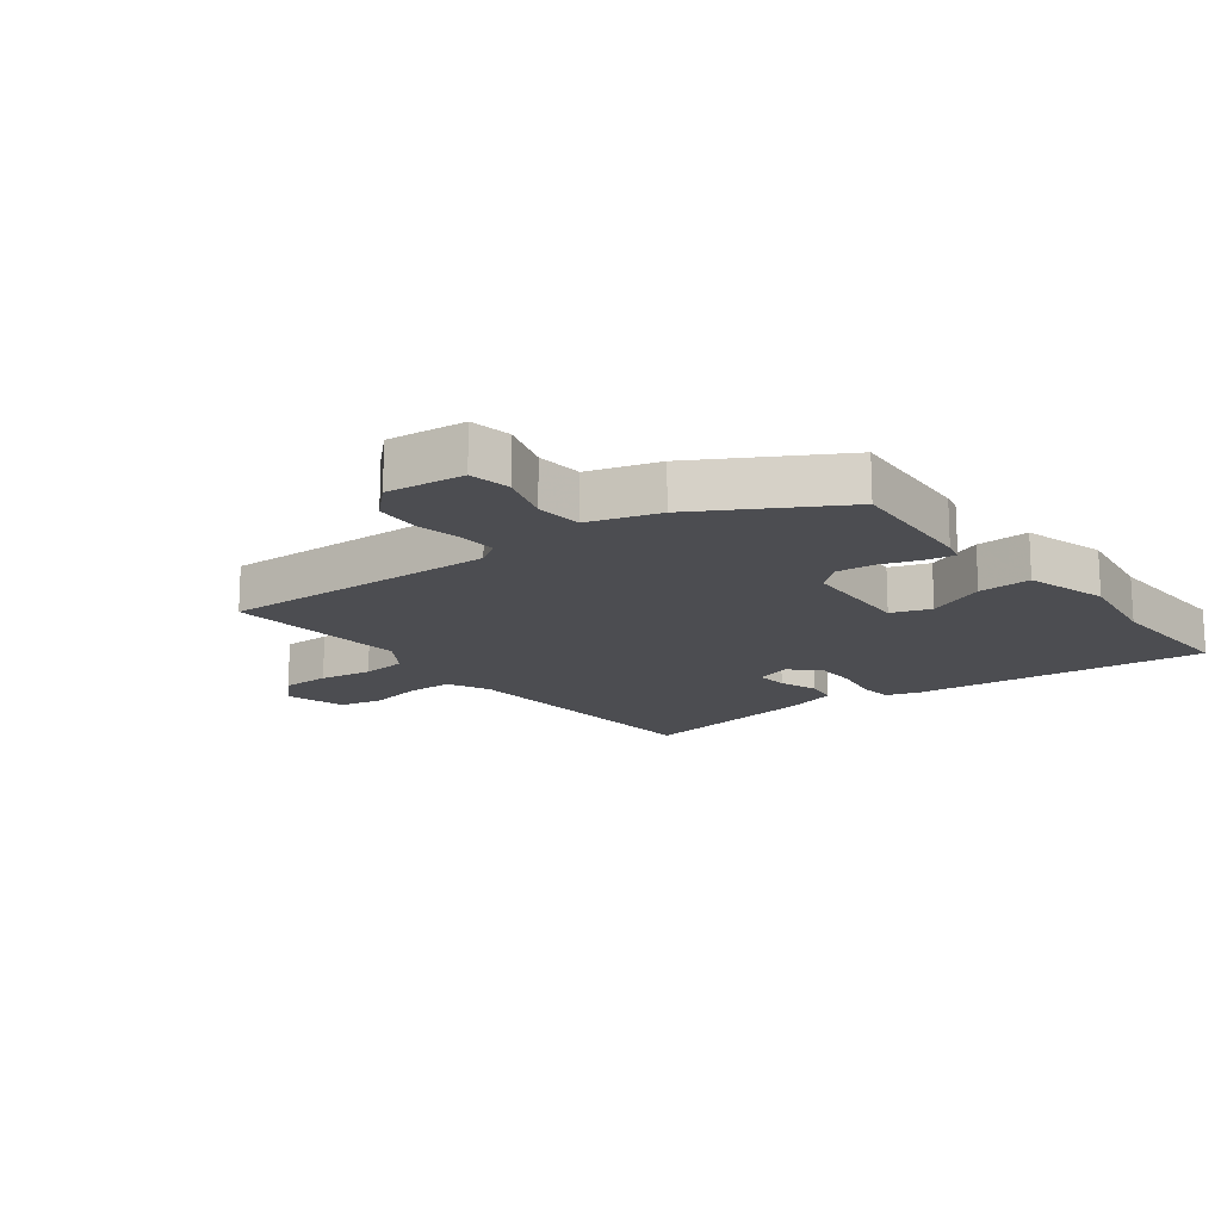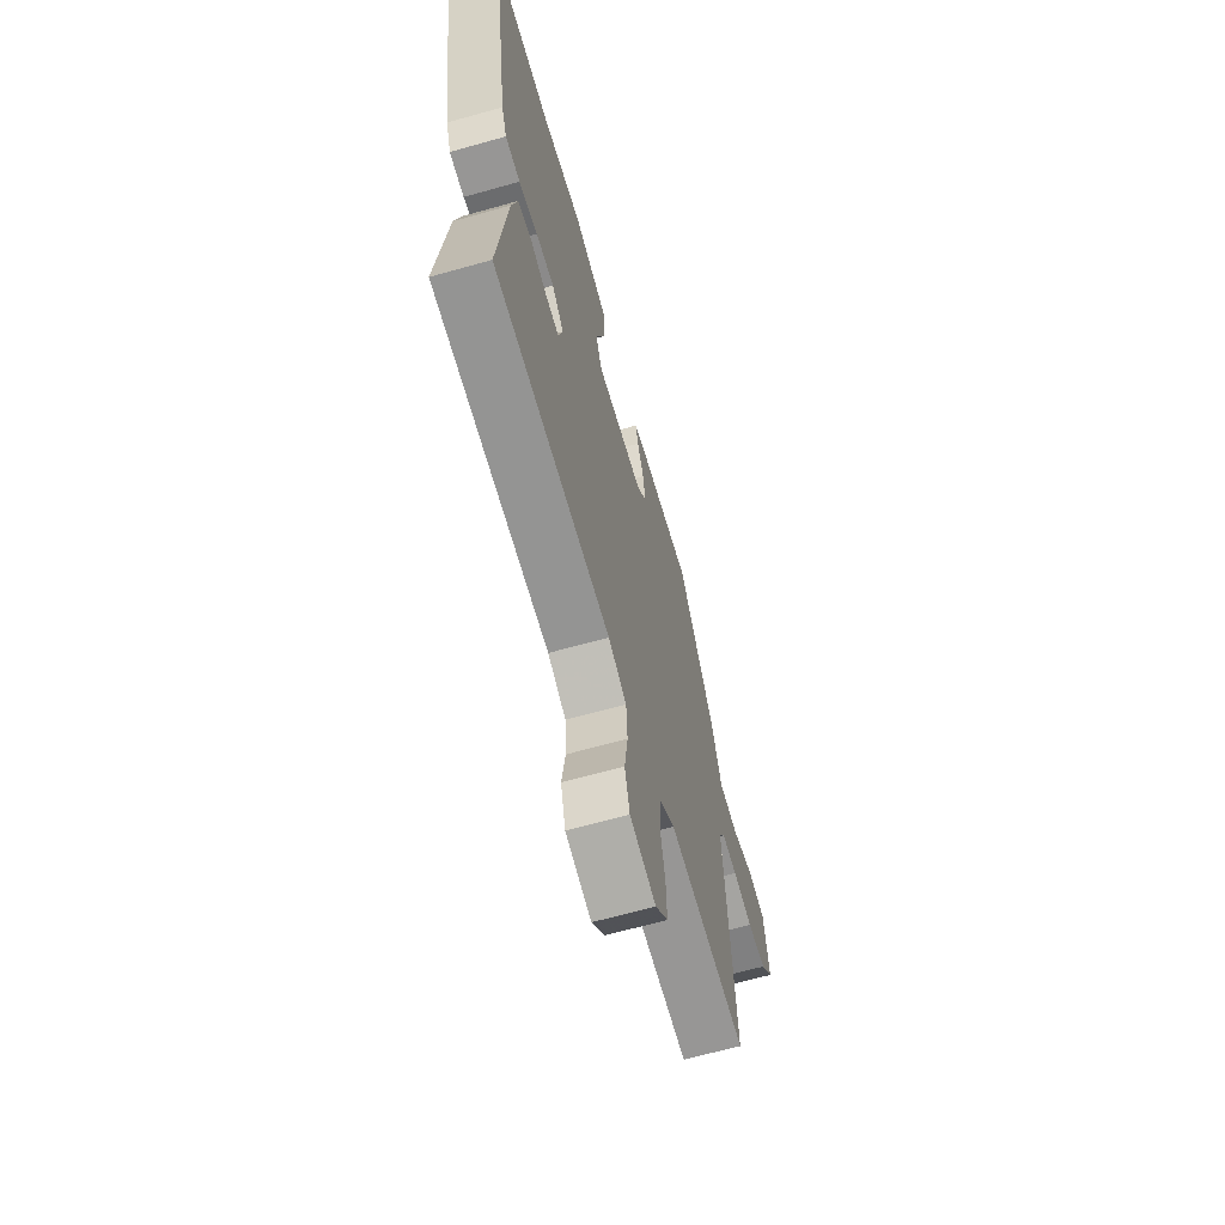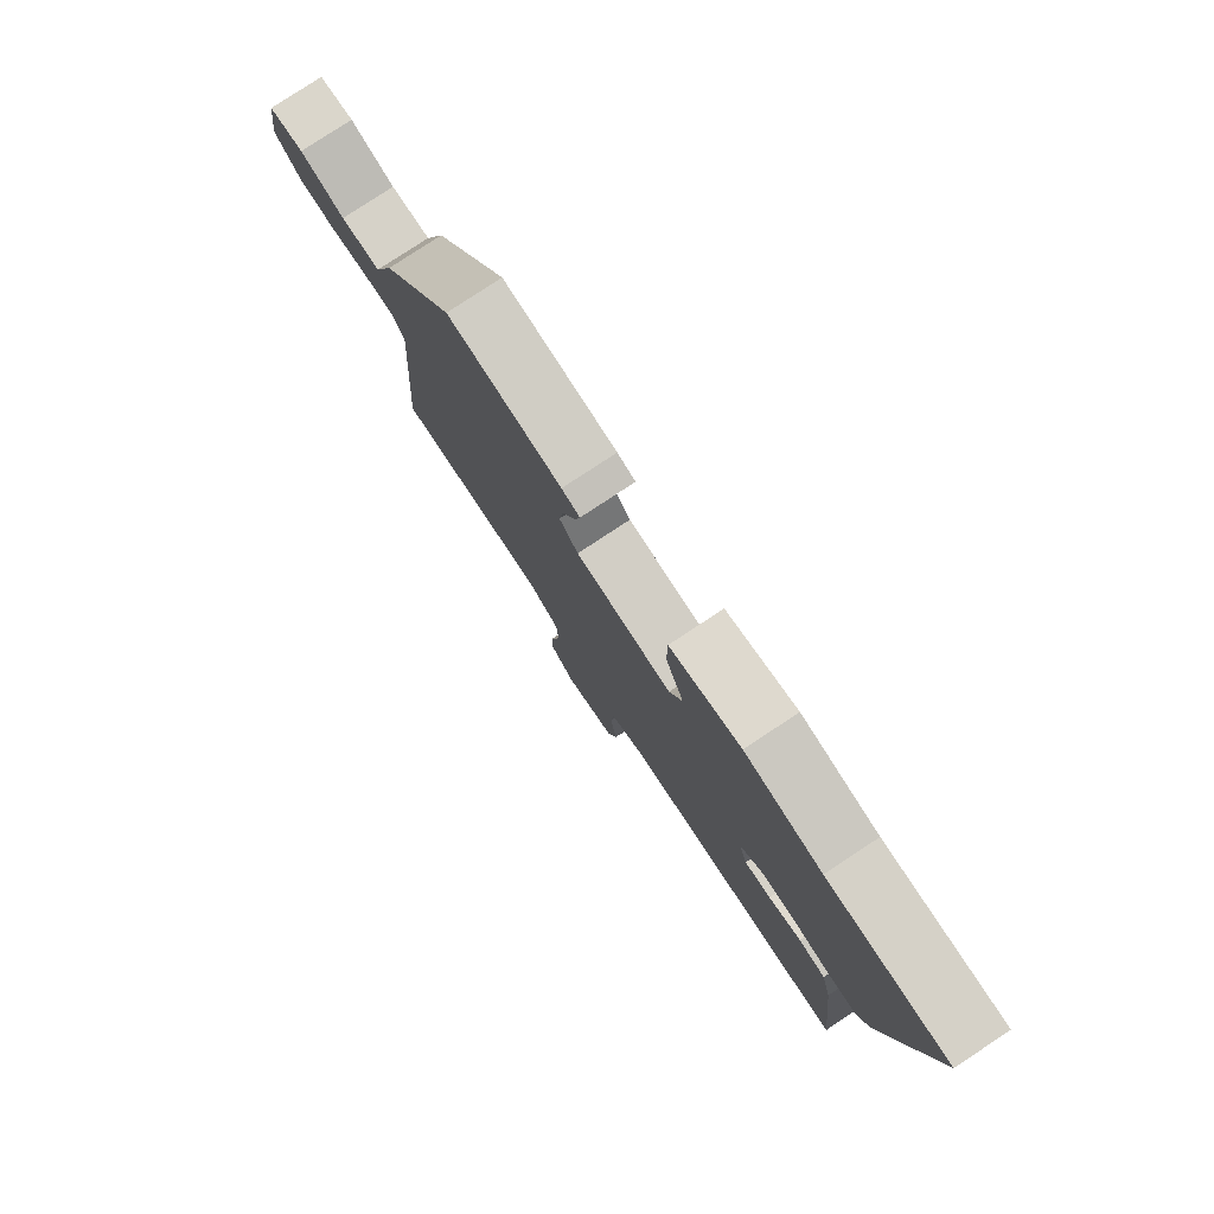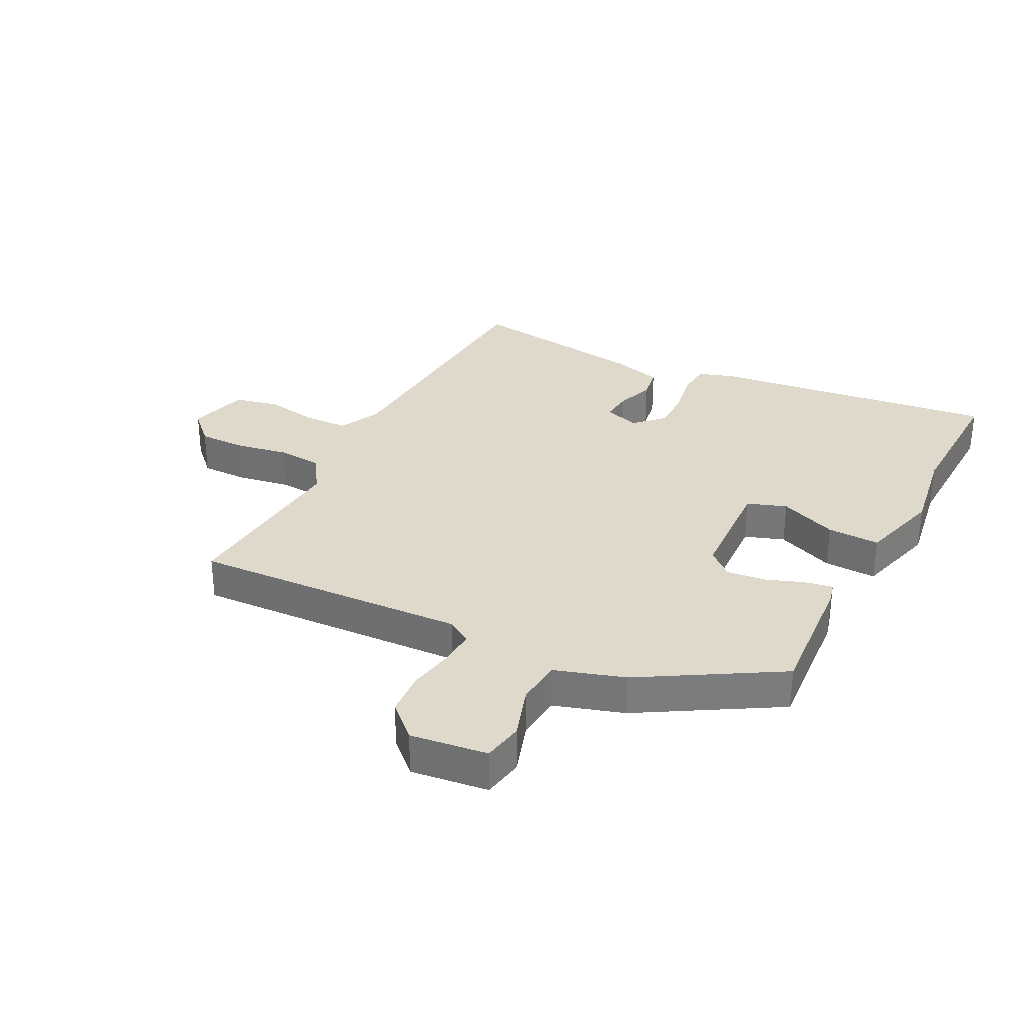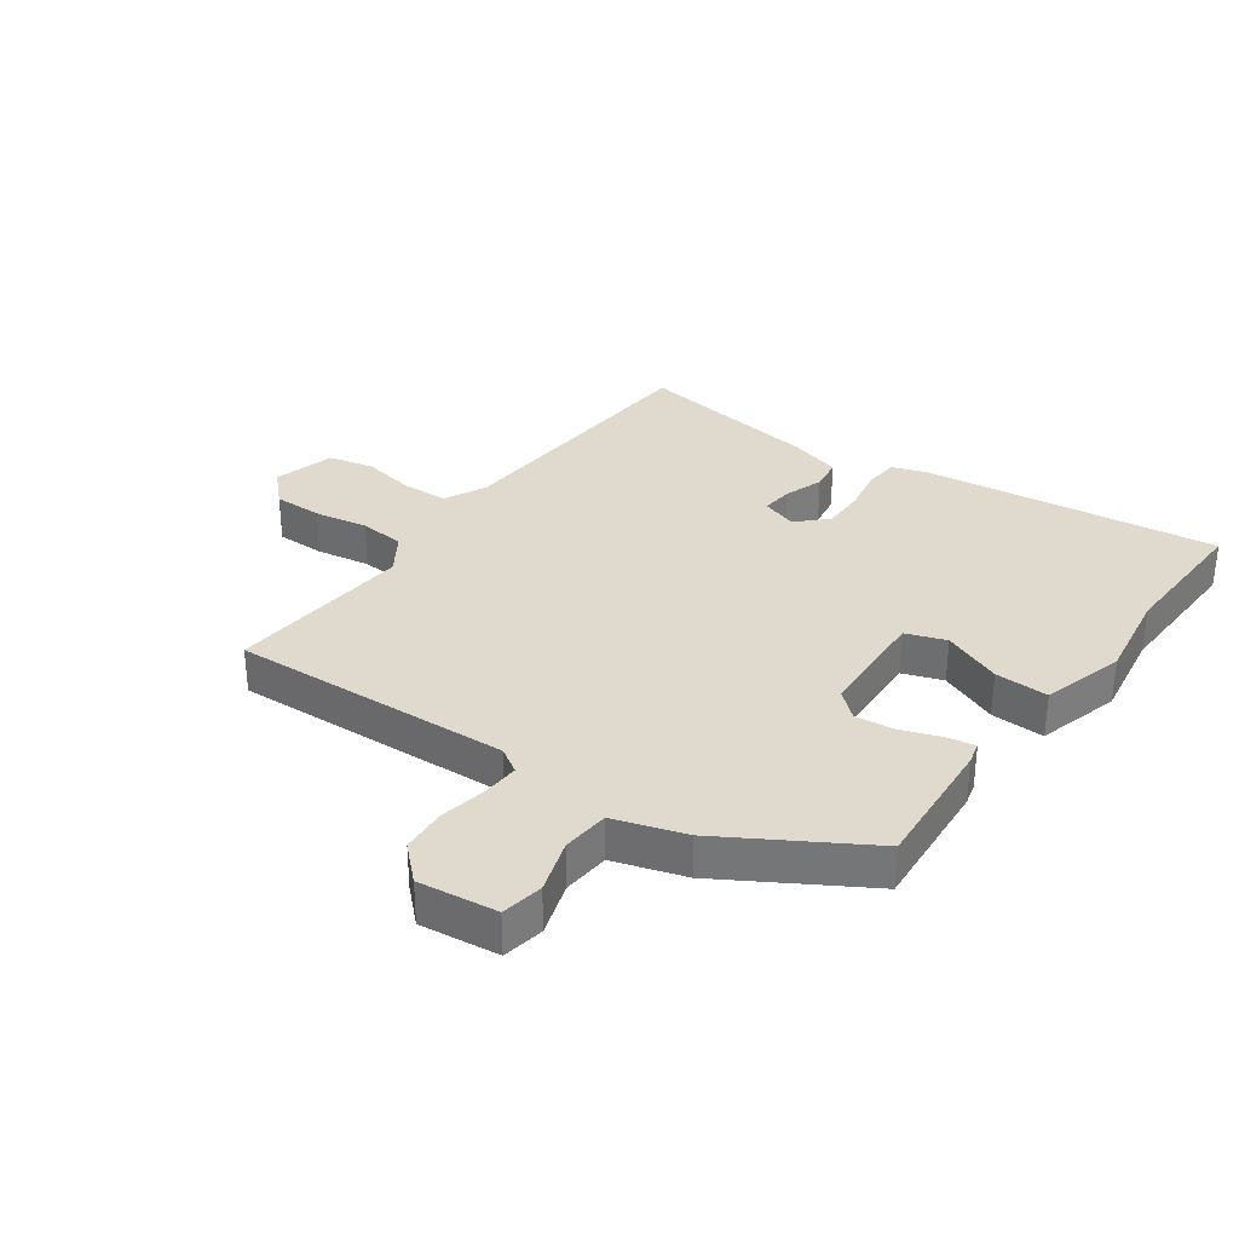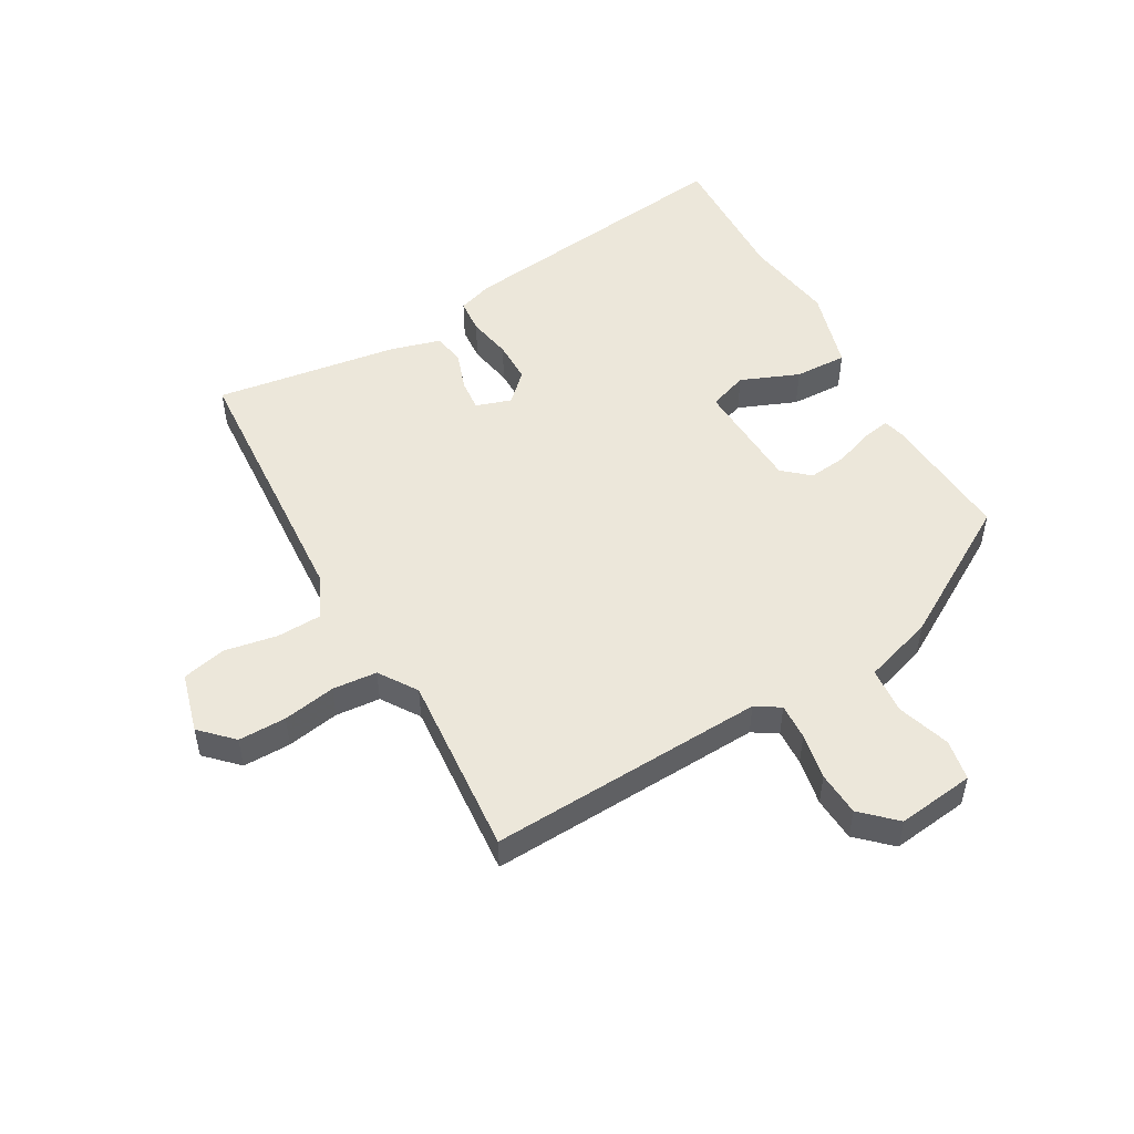
<metadata>
{"format":"obj","ext":"obj","renderer":"f3d","projection":"perspective","resolution":1024,"background":"white","views":[{"elev":-16.1,"azim":-50.1,"up":"+Y"},{"elev":-65.2,"azim":105.8,"up":"+Z"},{"elev":79.3,"azim":56.6,"up":"+Z"},{"elev":31.7,"azim":-61.1,"up":"+Y"},{"elev":32.6,"azim":-52.4,"up":"+Y"},{"elev":50.9,"azim":-117.8,"up":"+Y"}]}
</metadata>
<code>
v -0.524 0.07 -0.481
v -0.488 0.07 -0.026
v -0.512 0.07 0.015
v -0.572 0.07 0.014
v -0.649 0.07 0.002
v -0.722 0.07 0.009
v -0.772 0.07 0.065
v -0.752 0.07 0.192
v -0.684 0.07 0.202
v -0.598 0.07 0.171
v -0.521 0.07 0.175
v -0.481 0.07 0.289
v -0.34 0.07 0.51
v -0.12 0.07 0.487
v -0.085 0.07 0.477
v -0.095 0.07 0.431
v -0.12 0.07 0.368
v -0.129 0.07 0.305
v -0.093 0.07 0.261
v 0.092 0.07 0.246
v 0.117 0.07 0.31
v 0.081 0.07 0.407
v 0.081 0.07 0.494
v 0.217 0.07 0.528
v 0.366 0.07 0.5
v 0.599 0.07 0.5
v 0.525 0.07 0.024
v 0.504 0.07 -0.033
v 0.447 0.07 -0.036
v 0.374 0.07 -0.02
v 0.305 0.07 -0.018
v 0.259 0.07 -0.062
v 0.276 0.07 -0.121
v 0.328 0.07 -0.118
v 0.392 0.07 -0.098
v 0.445 0.07 -0.108
v 0.466 0.07 -0.192
v 0.501 0.07 -0.496
v 0.052 0.07 -0.511
v -0.018 0.07 -0.542
v -0.023 0.07 -0.616
v -0.01 0.07 -0.704
v -0.029 0.07 -0.776
v -0.129 0.07 -0.8
v -0.178 0.07 -0.748
v -0.175 0.07 -0.669
v -0.157 0.07 -0.583
v -0.161 0.07 -0.509
v -0.222 0.07 -0.466
v -0.524 0 -0.481
v -0.488 0 -0.026
v -0.512 0 0.015
v -0.572 0 0.014
v -0.649 0 0.002
v -0.722 0 0.009
v -0.772 0 0.065
v -0.752 0 0.192
v -0.684 0 0.202
v -0.598 0 0.171
v -0.521 0 0.175
v -0.481 0 0.289
v -0.34 0 0.51
v -0.12 0 0.487
v -0.085 0 0.477
v -0.095 0 0.431
v -0.12 0 0.368
v -0.129 0 0.305
v -0.093 0 0.261
v 0.092 0 0.246
v 0.117 0 0.31
v 0.081 0 0.407
v 0.081 0 0.494
v 0.217 0 0.528
v 0.366 0 0.5
v 0.599 0 0.5
v 0.525 0 0.024
v 0.504 0 -0.033
v 0.447 0 -0.036
v 0.374 0 -0.02
v 0.305 0 -0.018
v 0.259 0 -0.062
v 0.276 0 -0.121
v 0.328 0 -0.118
v 0.392 0 -0.098
v 0.445 0 -0.108
v 0.466 0 -0.192
v 0.501 0 -0.496
v 0.052 0 -0.511
v -0.018 0 -0.542
v -0.023 0 -0.616
v -0.01 0 -0.704
v -0.029 0 -0.776
v -0.129 0 -0.8
v -0.178 0 -0.748
v -0.175 0 -0.669
v -0.157 0 -0.583
v -0.161 0 -0.509
v -0.222 0 -0.466
f 44 45 46 47
f 44 47 48
f 41 42 43 44
f 40 41 44 48
f 39 40 48 49
f 37 38 39 49
f 34 35 36 37
f 33 34 37 49
f 27 28 29 30
f 25 26 27 30
f 25 30 31
f 24 25 31 32
f 21 22 23 24
f 20 21 24 32
f 14 15 16 17
f 14 17 18
f 11 12 13 14
f 11 14 18
f 7 8 9 10
f 7 10 11
f 4 5 6 7
f 3 4 7 11
f 2 3 11 18
f 19 20 32 33
f 19 33 49 1
f 1 2 18 19
f 96 95 94 93
f 97 96 93
f 93 92 91 90
f 97 93 90 89
f 98 97 89 88
f 98 88 87 86
f 86 85 84 83
f 98 86 83 82
f 79 78 77 76
f 79 76 75 74
f 80 79 74
f 81 80 74 73
f 73 72 71 70
f 81 73 70 69
f 66 65 64 63
f 67 66 63
f 63 62 61 60
f 67 63 60
f 59 58 57 56
f 60 59 56
f 56 55 54 53
f 60 56 53 52
f 67 60 52 51
f 82 81 69 68
f 50 98 82 68
f 68 67 51 50
f 1 50 51 2
f 2 51 52 3
f 3 52 53 4
f 4 53 54 5
f 5 54 55 6
f 6 55 56 7
f 7 56 57 8
f 8 57 58 9
f 9 58 59 10
f 10 59 60 11
f 11 60 61 12
f 12 61 62 13
f 13 62 63 14
f 14 63 64 15
f 15 64 65 16
f 16 65 66 17
f 17 66 67 18
f 18 67 68 19
f 19 68 69 20
f 20 69 70 21
f 21 70 71 22
f 22 71 72 23
f 23 72 73 24
f 24 73 74 25
f 25 74 75 26
f 26 75 76 27
f 27 76 77 28
f 28 77 78 29
f 29 78 79 30
f 30 79 80 31
f 31 80 81 32
f 32 81 82 33
f 33 82 83 34
f 34 83 84 35
f 35 84 85 36
f 36 85 86 37
f 37 86 87 38
f 38 87 88 39
f 39 88 89 40
f 40 89 90 41
f 41 90 91 42
f 42 91 92 43
f 43 92 93 44
f 44 93 94 45
f 45 94 95 46
f 46 95 96 47
f 47 96 97 48
f 48 97 98 49
f 49 98 50 1

</code>
